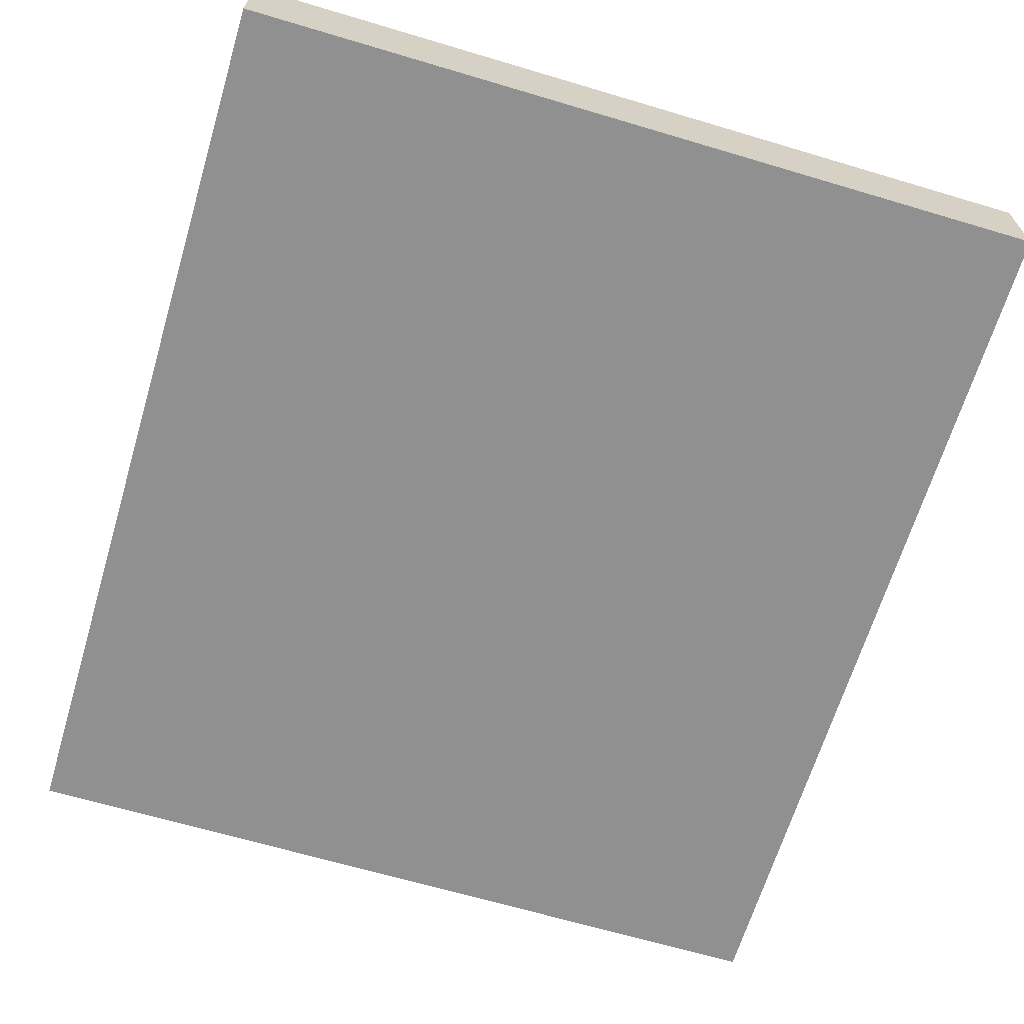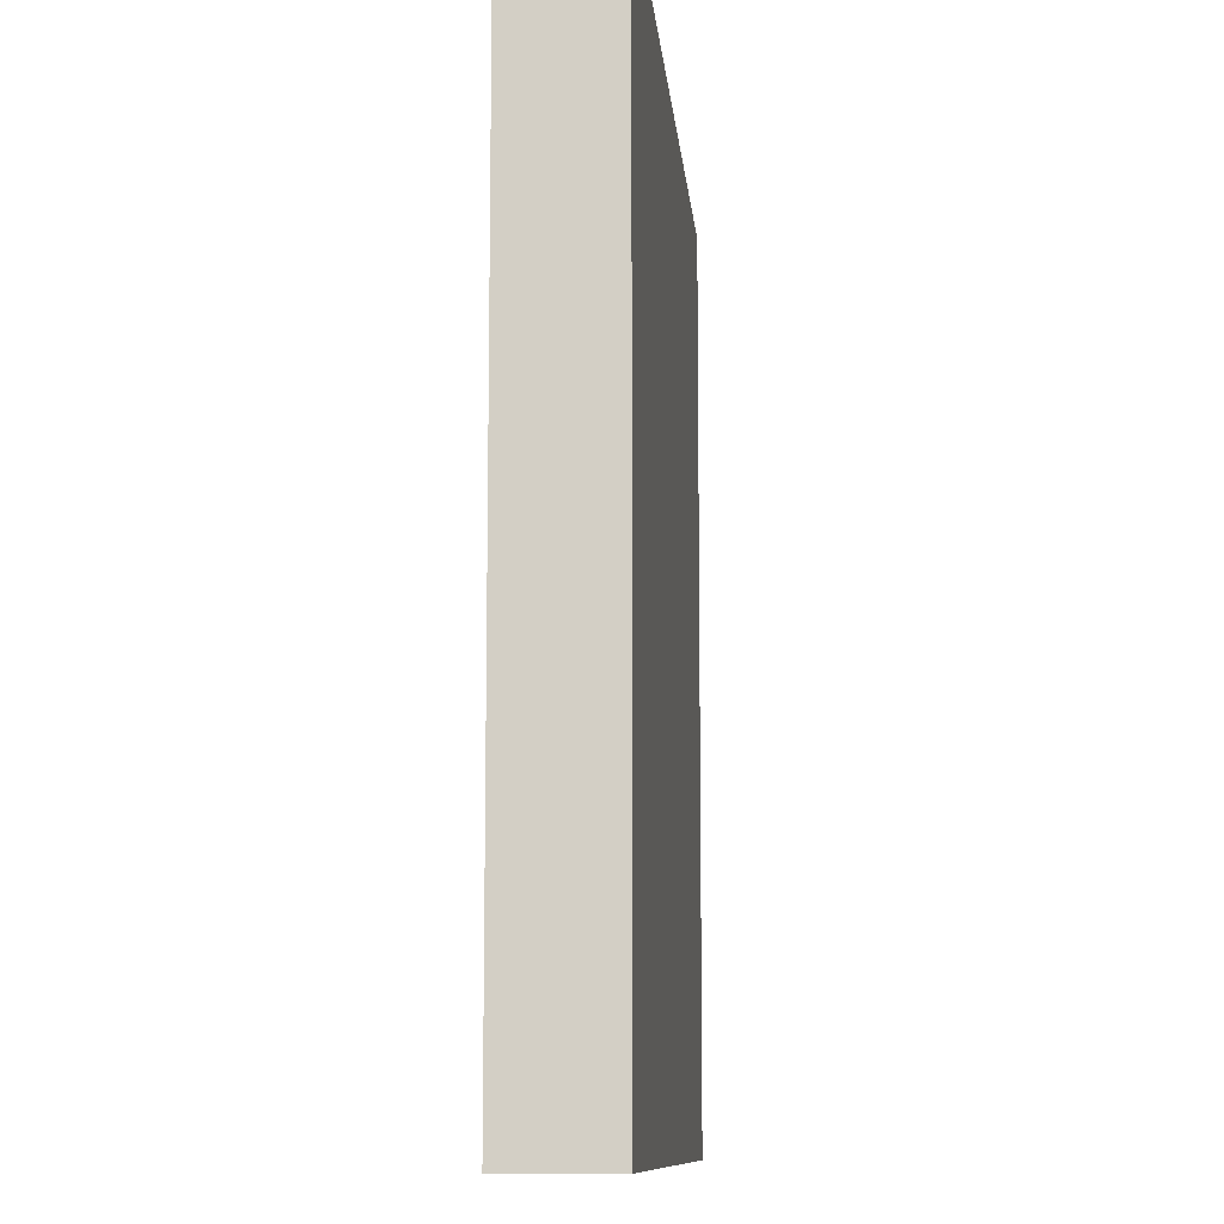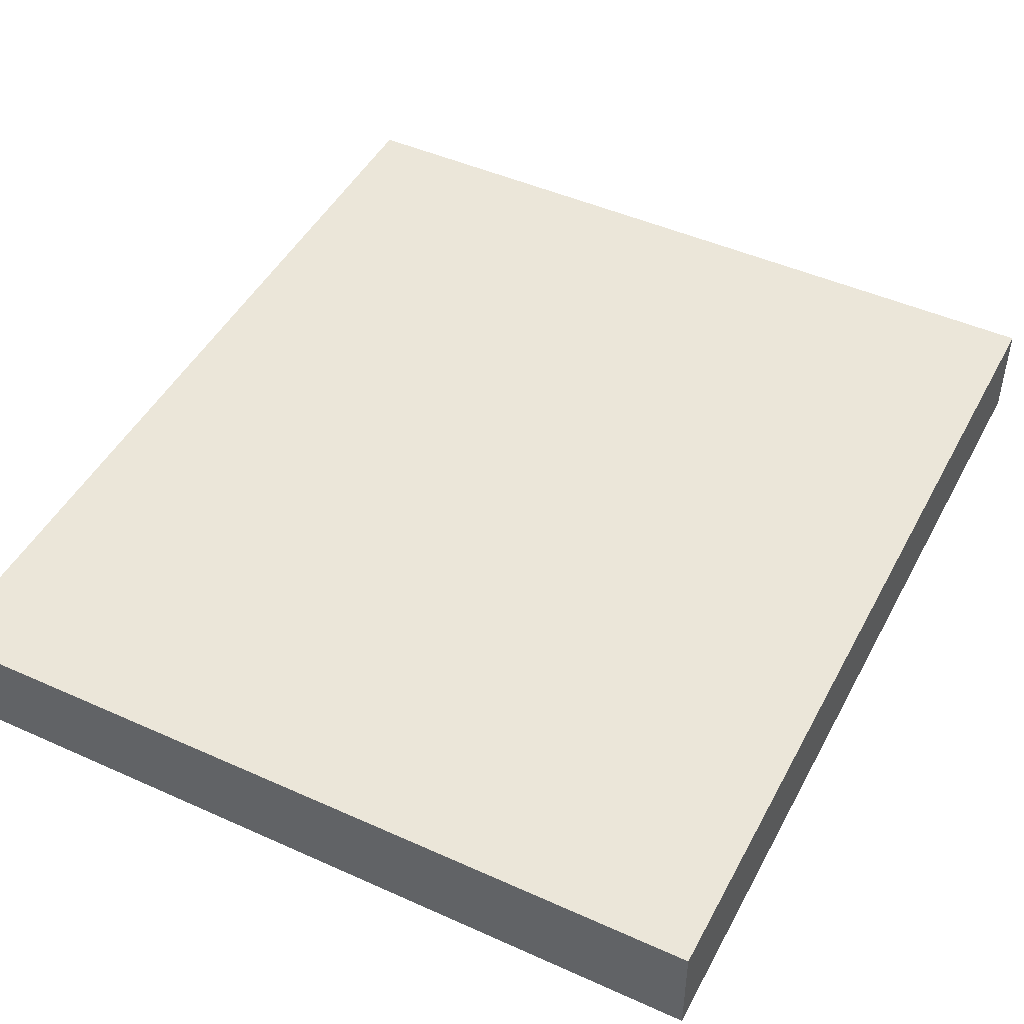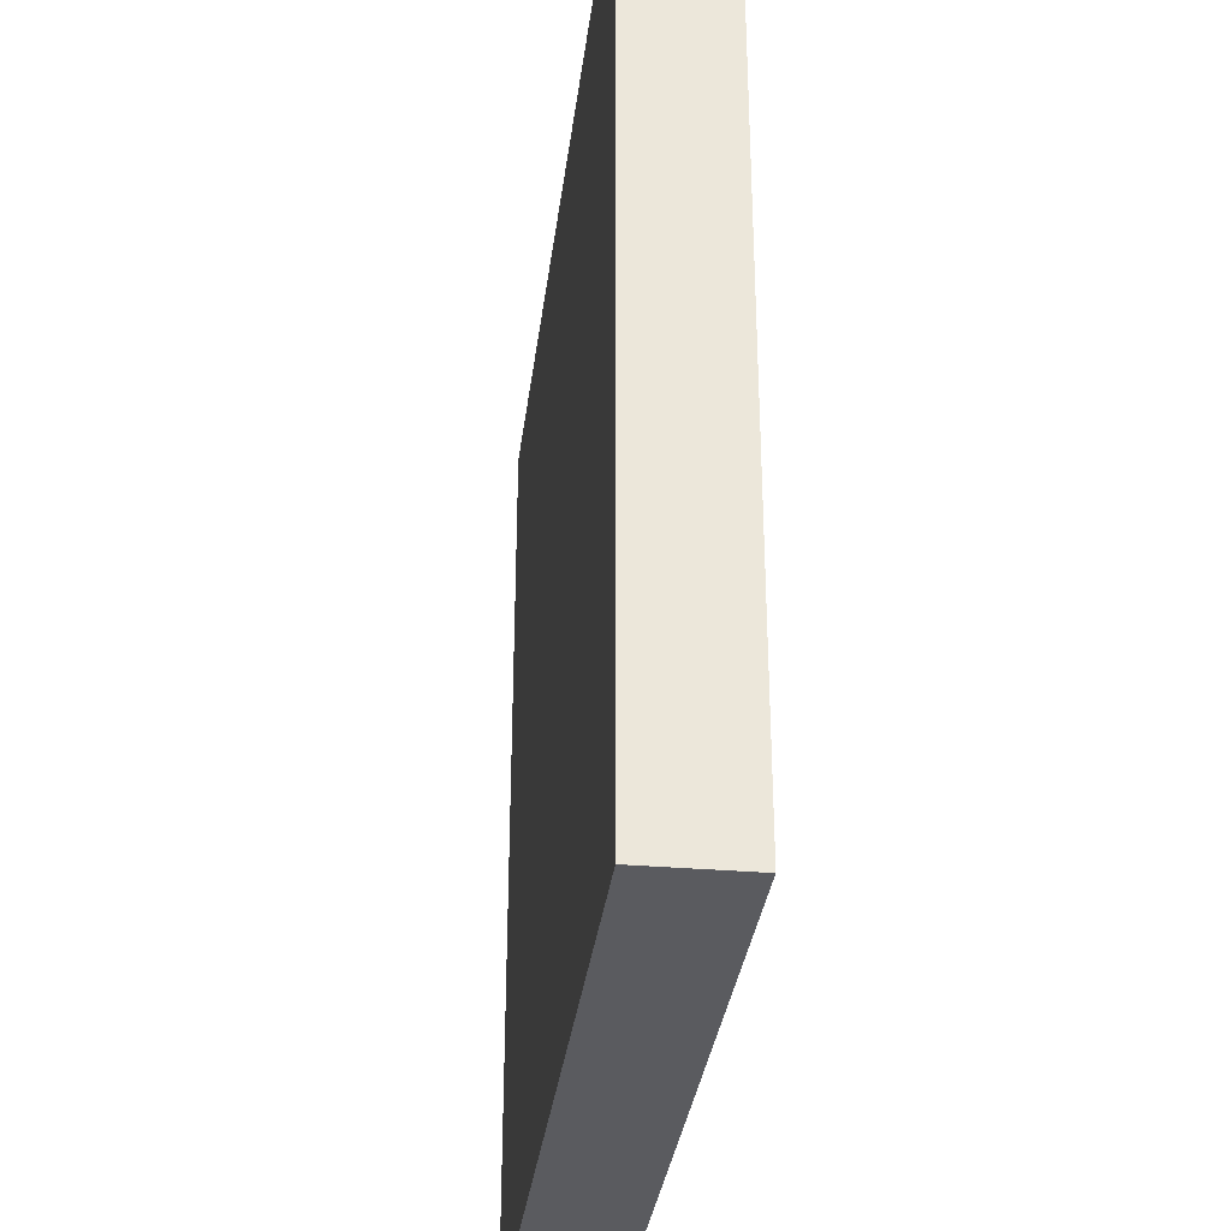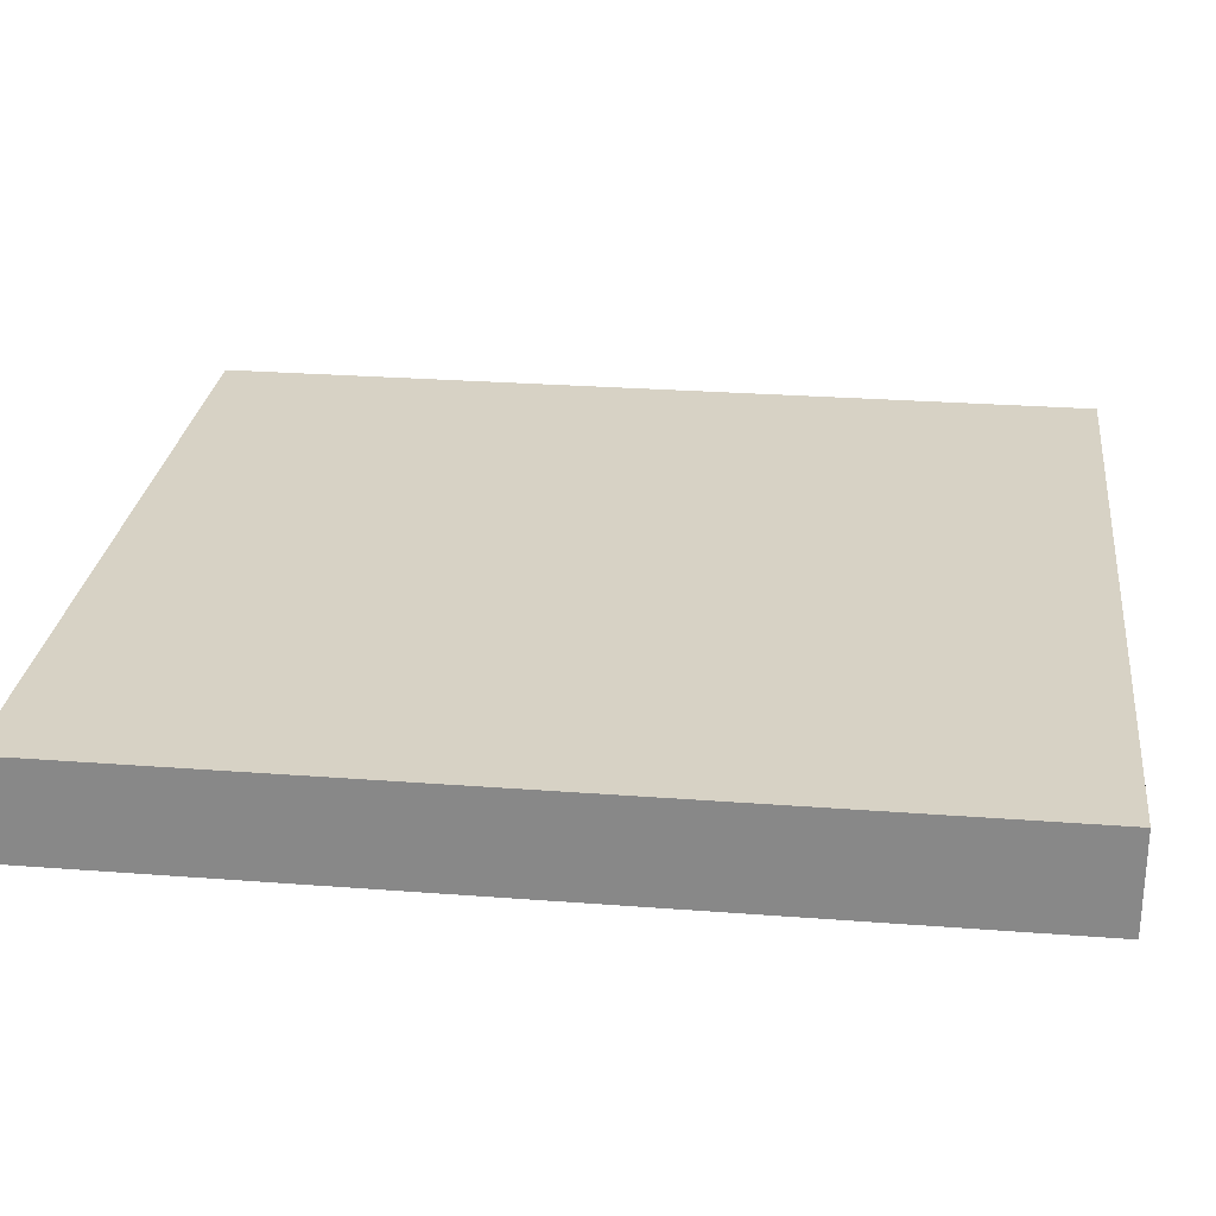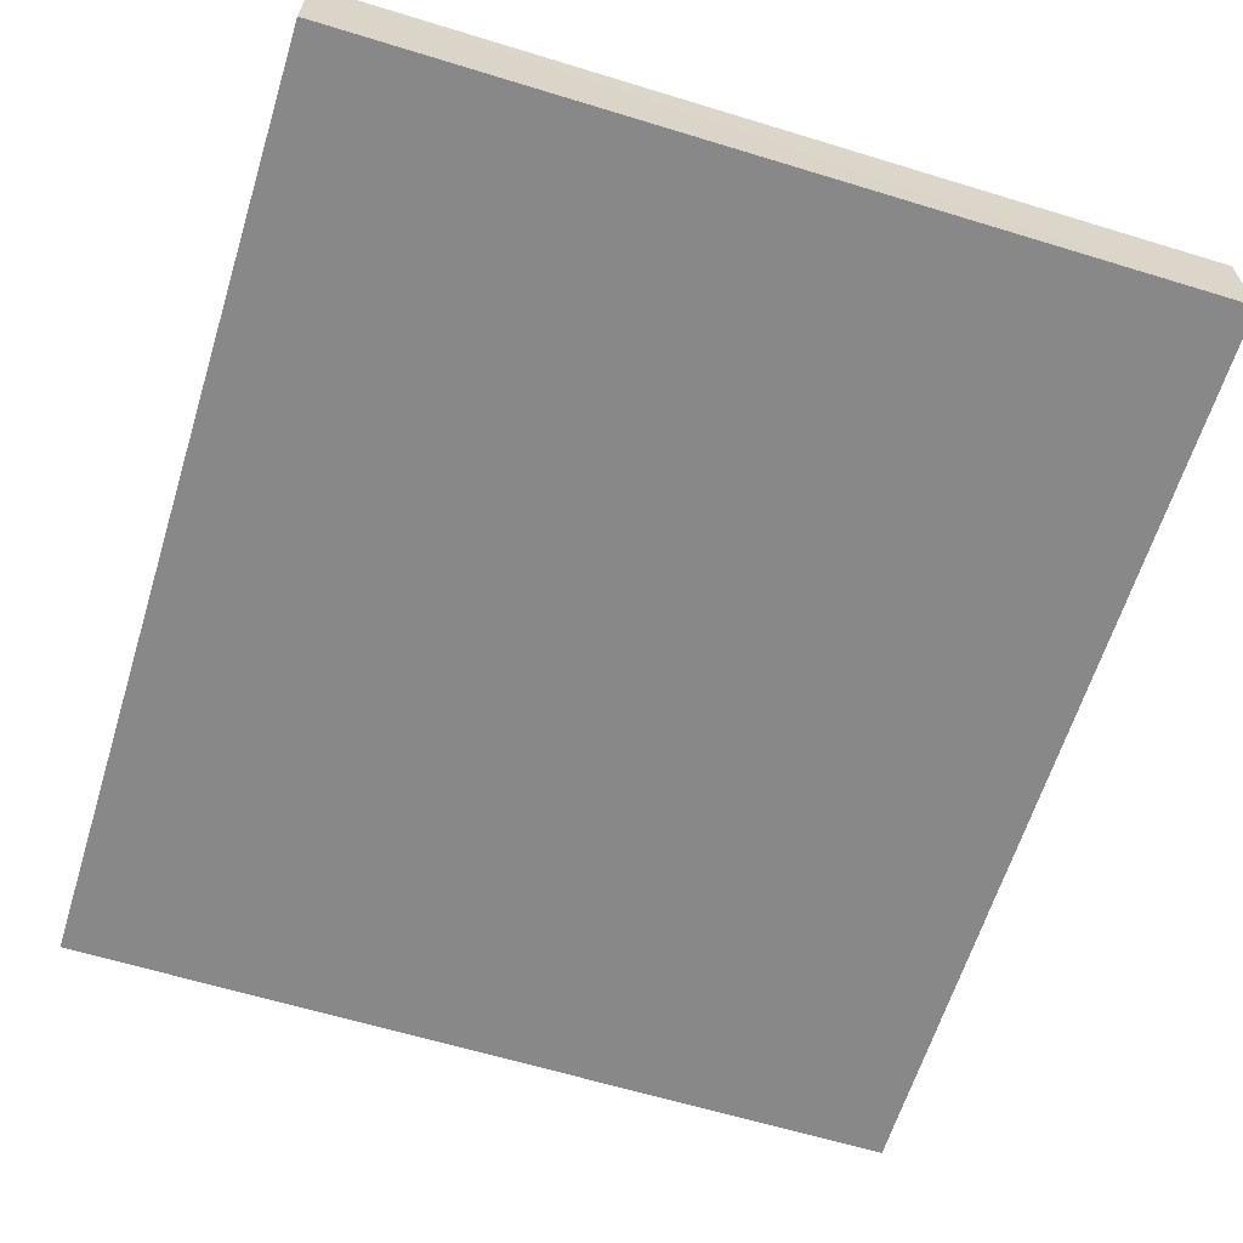
<metadata>
{"format":"obj","ext":"obj","renderer":"f3d","projection":"perspective","resolution":1024,"background":"white","views":[{"elev":-65.7,"azim":-16.7,"up":"+Y"},{"elev":-10.4,"azim":95.1,"up":"+Z"},{"elev":46.9,"azim":27.0,"up":"+Y"},{"elev":-33.4,"azim":82.8,"up":"+Z"},{"elev":27.2,"azim":96.7,"up":"+Y"},{"elev":-62.9,"azim":162.8,"up":"+Y"}]}
</metadata>
<code>
o 13
v 2198 1866 3.74
v 2198 1866 3.74
v 2198 1866 3.74
v 2198 1866 3.65
v 2198 1866 3.65
v 2198 1866 3.65
v 2198 1866 3.74
v 2198 1866 3.74
v 2198 1866 3.74
v 2198 1866 3.65
v 2198 1866 3.74
v 2198 1866 3.65
v 2198 1866 3.65
v 2198 1866 3.65
v 2198 1866 3.65
v 2198 1866 3.65
v 2198 1866 3.74
v 2198 1866 3.65
v 2198 1866 3.74
v 2198 1866 3.65
v 2198 1866 3.65
v 2198 1866 3.74
v 2198 1866 3.65
v 2198 1866 3.65
v 2198 1866 3.74
v 2198 1866 3.74
v 2198 1866 3.65
v 2198 1866 3.74
v 2198 1866 3.74
f 1 2 3
f 1 4 5
f 6 2 7
f 8 9 7
f 10 7 11
f 12 13 14
f 14 15 16
f 17 15 18
f 19 20 21
f 22 23 20
f 24 25 26
f 27 28 29

</code>
